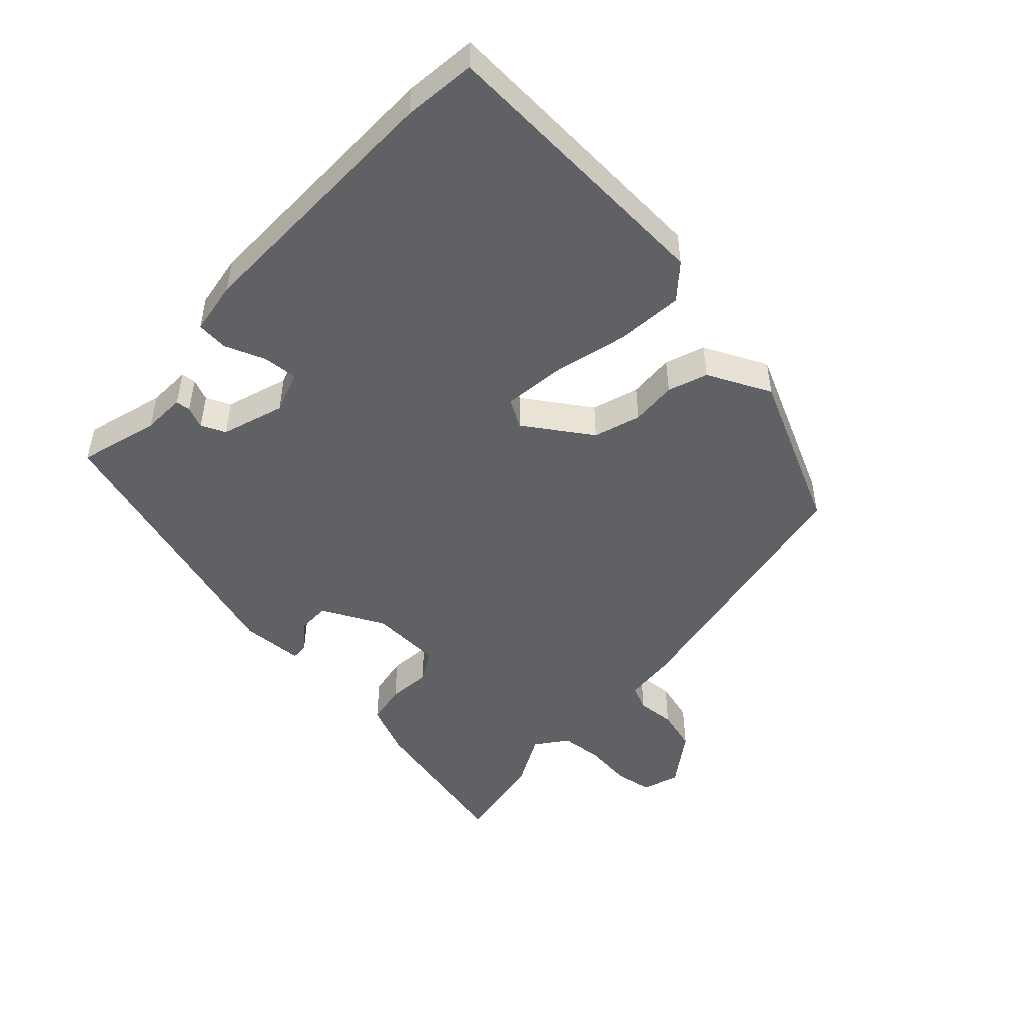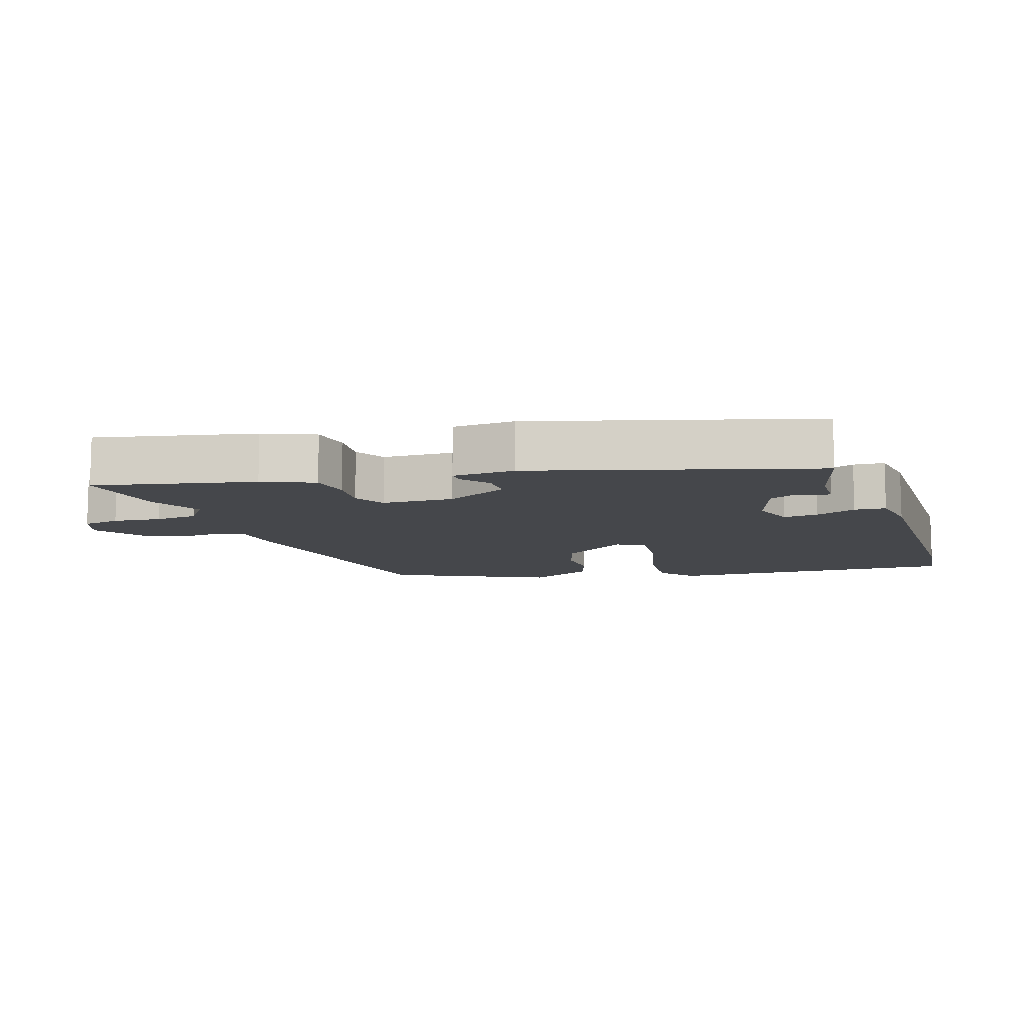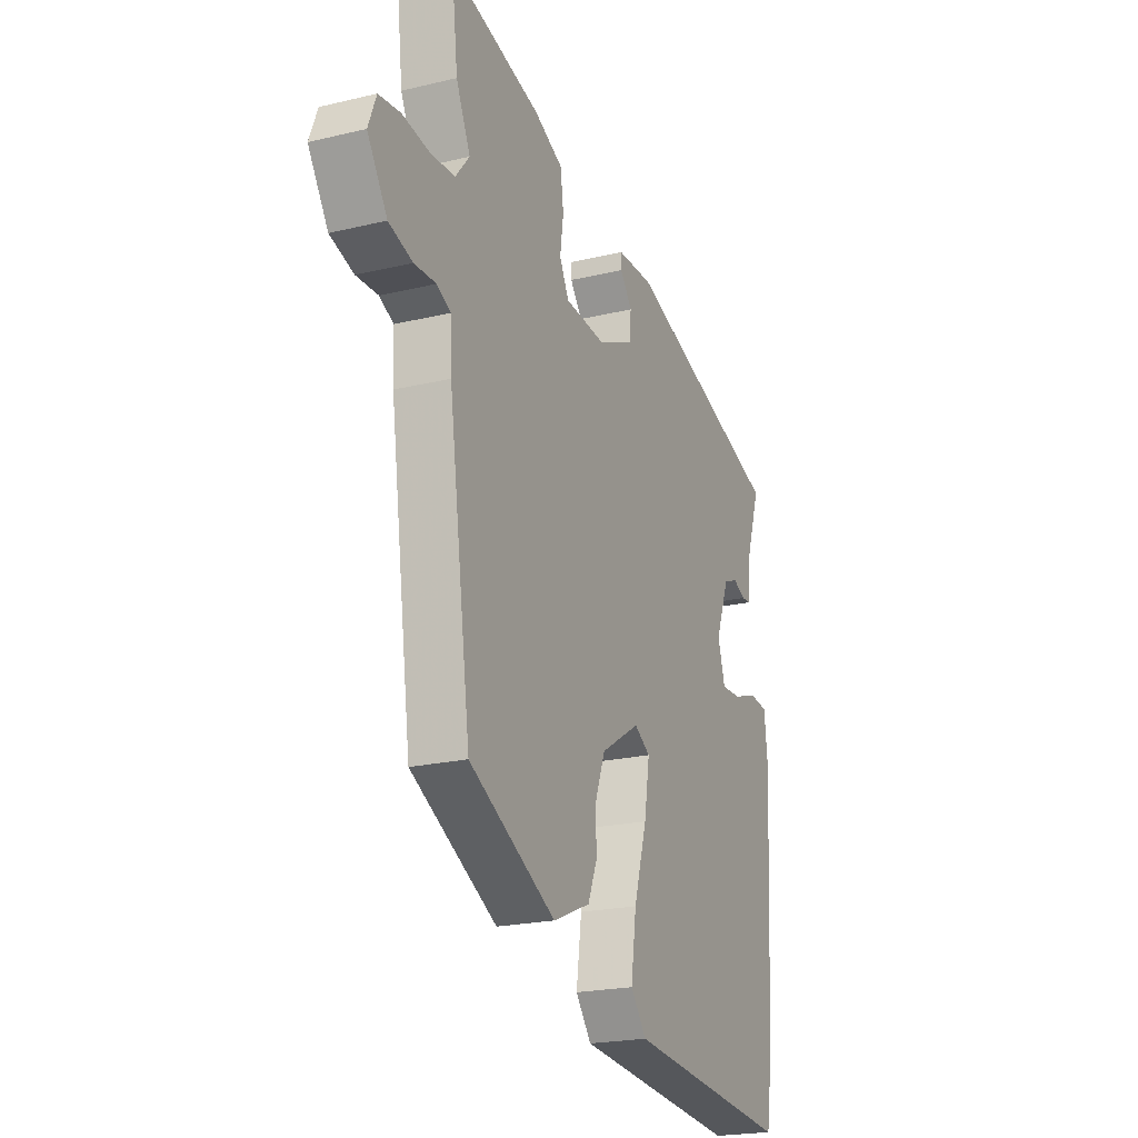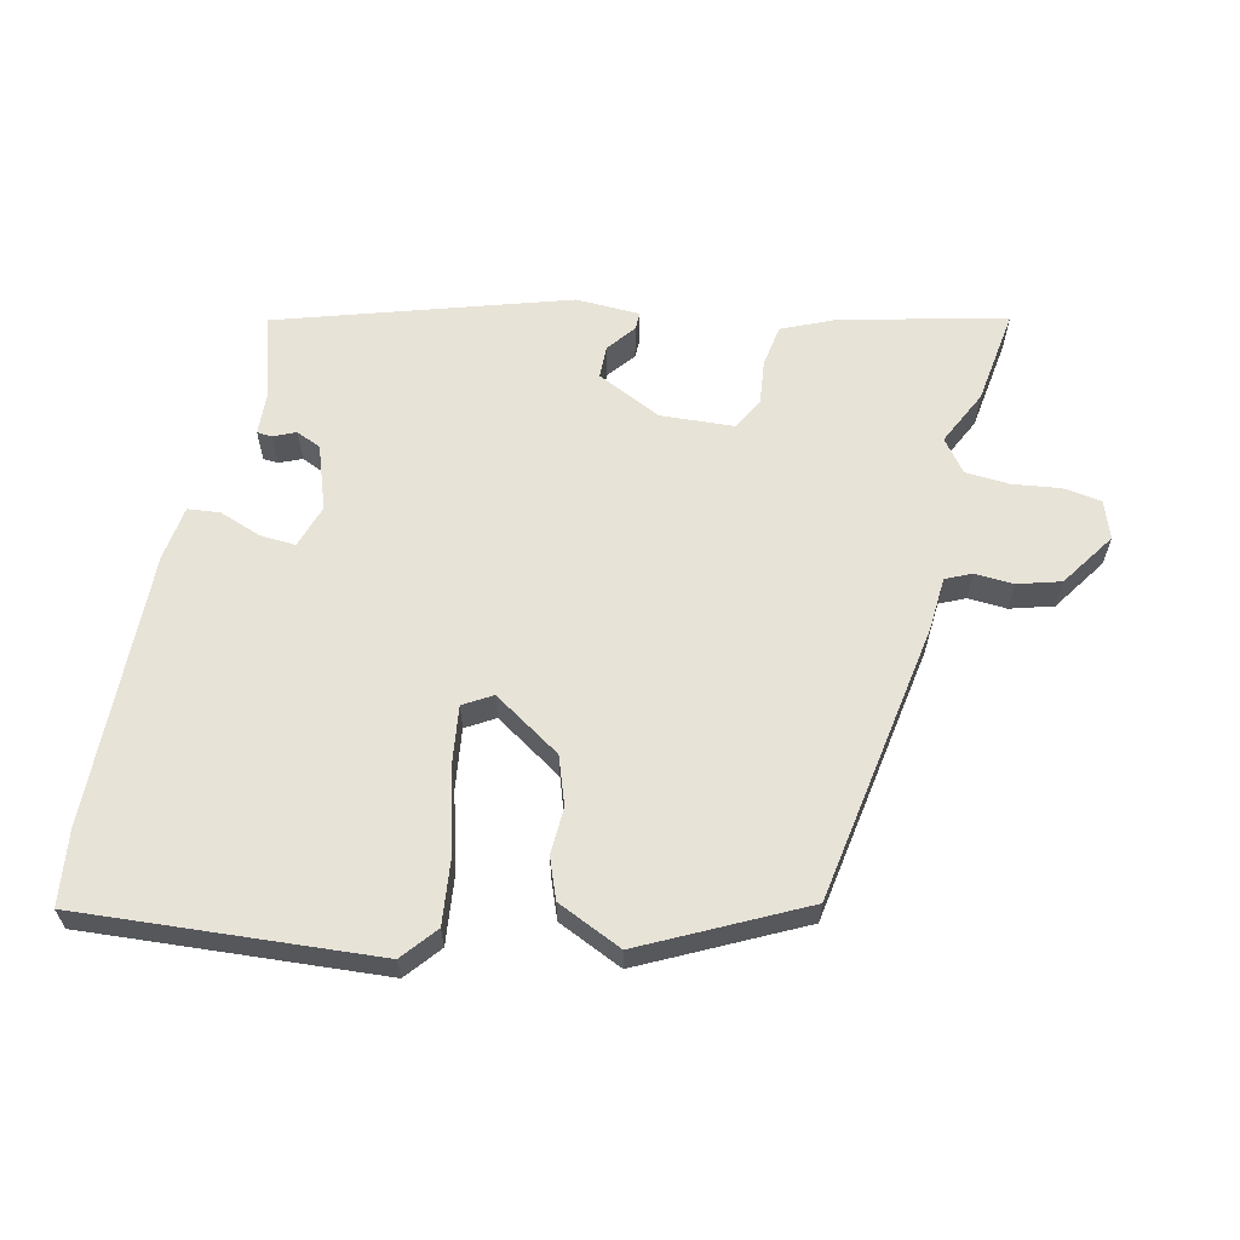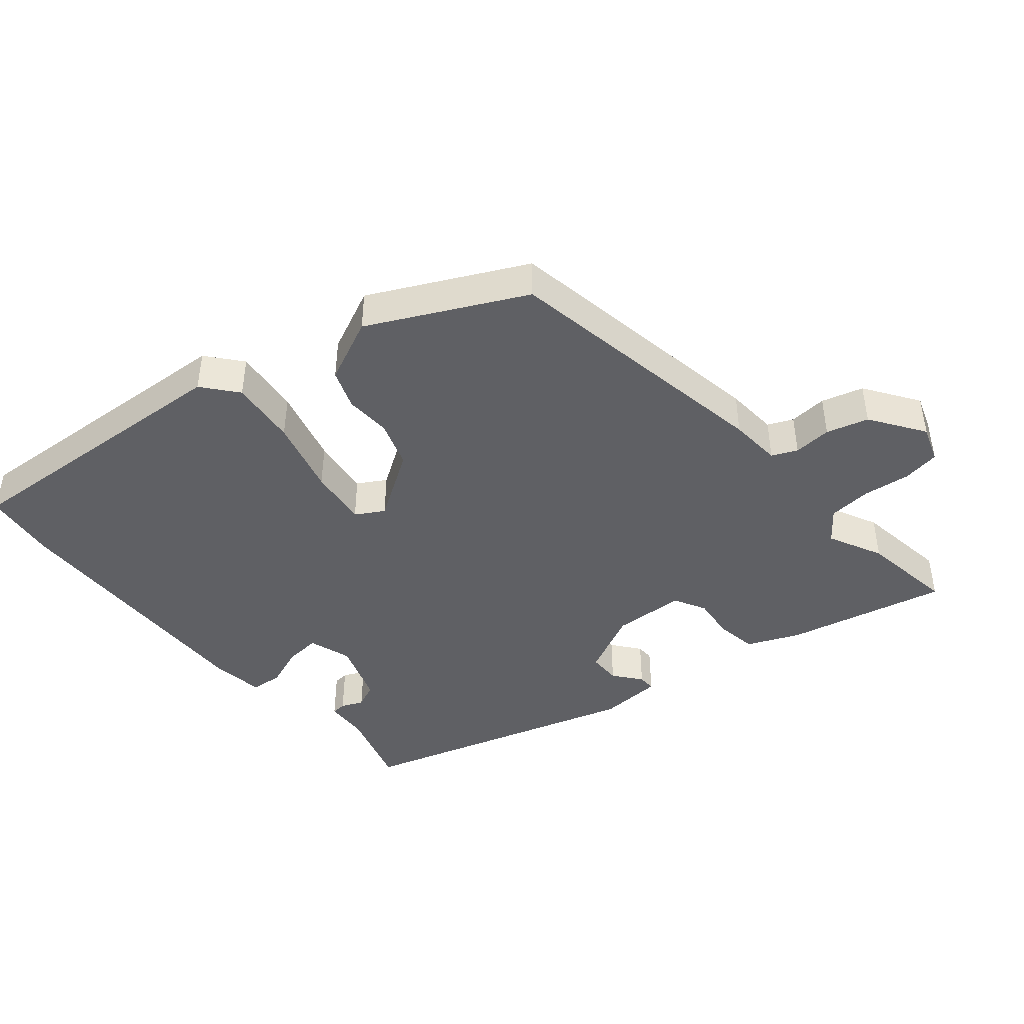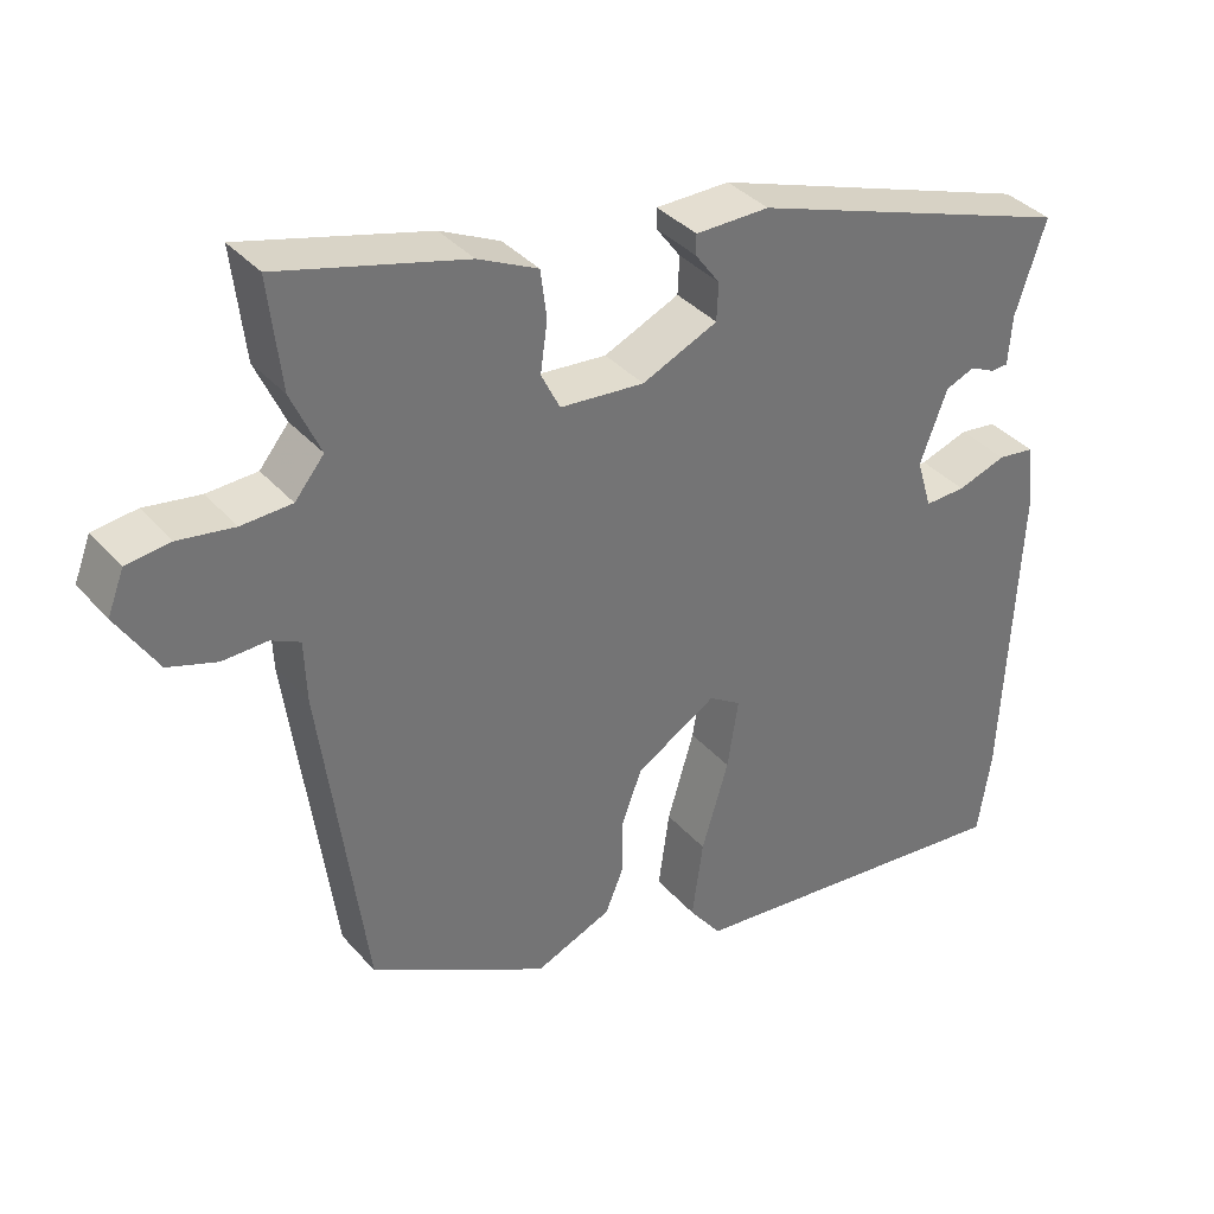
<metadata>
{"format":"obj","ext":"obj","renderer":"f3d","projection":"perspective","resolution":1024,"background":"white","views":[{"elev":-49.1,"azim":139.4,"up":"+Y"},{"elev":-10.5,"azim":21.0,"up":"+Y"},{"elev":-21.2,"azim":-66.8,"up":"+Z"},{"elev":62.2,"azim":-165.7,"up":"+Y"},{"elev":-43.9,"azim":-138.0,"up":"+Y"},{"elev":36.2,"azim":-35.3,"up":"+Z"}]}
</metadata>
<code>
v 0.507 0.07 0.335
v 0.468 0.07 0.217
v 0.463 0.07 0.153
v 0.441 0.07 0.152
v 0.409 0.07 0.167
v 0.372 0.07 0.152
v 0.337 0.07 0.06
v 0.356 0.07 -0.004
v 0.408 0.07 -0.002
v 0.47 0.07 0.019
v 0.517 0.07 0.013
v 0.526 0.07 -0.067
v 0.505 0.07 -0.468
v 0.488 0.07 -0.576
v 0.055 0.07 -0.534
v 0.014 0.07 -0.481
v 0.028 0.07 -0.381
v 0.062 0.07 -0.268
v 0.076 0.07 -0.18
v 0.035 0.07 -0.154
v -0.067 0.07 -0.216
v -0.093 0.07 -0.285
v -0.092 0.07 -0.354
v -0.116 0.07 -0.412
v -0.213 0.07 -0.453
v -0.439 0.07 -0.332
v -0.496 0.07 0.082
v -0.499 0.07 0.16
v -0.536 0.07 0.178
v -0.593 0.07 0.176
v -0.655 0.07 0.196
v -0.707 0.07 0.278
v -0.686 0.07 0.332
v -0.63 0.07 0.339
v -0.559 0.07 0.328
v -0.495 0.07 0.331
v -0.458 0.07 0.376
v -0.495 0.07 0.458
v -0.511 0.07 0.598
v -0.274 0.07 0.535
v -0.198 0.07 0.499
v -0.19 0.07 0.438
v -0.199 0.07 0.374
v -0.175 0.07 0.326
v -0.068 0.07 0.317
v 0.028 0.07 0.36
v 0.03 0.07 0.408
v -0.001 0.07 0.45
v -0.001 0.07 0.476
v 0.093 0.07 0.477
v 0.507 0 0.335
v 0.468 0 0.217
v 0.463 0 0.153
v 0.441 0 0.152
v 0.409 0 0.167
v 0.372 0 0.152
v 0.337 0 0.06
v 0.356 0 -0.004
v 0.408 0 -0.002
v 0.47 0 0.019
v 0.517 0 0.013
v 0.526 0 -0.067
v 0.505 0 -0.468
v 0.488 0 -0.576
v 0.055 0 -0.534
v 0.014 0 -0.481
v 0.028 0 -0.381
v 0.062 0 -0.268
v 0.076 0 -0.18
v 0.035 0 -0.154
v -0.067 0 -0.216
v -0.093 0 -0.285
v -0.092 0 -0.354
v -0.116 0 -0.412
v -0.213 0 -0.453
v -0.439 0 -0.332
v -0.496 0 0.082
v -0.499 0 0.16
v -0.536 0 0.178
v -0.593 0 0.176
v -0.655 0 0.196
v -0.707 0 0.278
v -0.686 0 0.332
v -0.63 0 0.339
v -0.559 0 0.328
v -0.495 0 0.331
v -0.458 0 0.376
v -0.495 0 0.458
v -0.511 0 0.598
v -0.274 0 0.535
v -0.198 0 0.499
v -0.19 0 0.438
v -0.199 0 0.374
v -0.175 0 0.326
v -0.068 0 0.317
v 0.028 0 0.36
v 0.03 0 0.408
v -0.001 0 0.45
v -0.001 0 0.476
v 0.093 0 0.477
f 47 48 49 50
f 46 47 50 1
f 45 46 1 2
f 44 45 2 3
f 40 41 42 43
f 38 39 40 43
f 37 38 43 44
f 36 37 44
f 35 36 44
f 32 33 34 35
f 29 30 31 32
f 28 29 32 35
f 25 26 27 28
f 22 23 24 25
f 21 22 25 28
f 20 21 28 35
f 15 16 17 18
f 15 18 19
f 14 15 19
f 13 14 19
f 12 13 19
f 9 10 11 12
f 8 9 12 19
f 7 8 19 20
f 3 4 5
f 44 3 5
f 44 5 6
f 20 35 44
f 6 7 20 44
f 100 99 98 97
f 51 100 97 96
f 52 51 96 95
f 53 52 95 94
f 93 92 91 90
f 93 90 89 88
f 94 93 88 87
f 94 87 86
f 94 86 85
f 85 84 83 82
f 82 81 80 79
f 85 82 79 78
f 78 77 76 75
f 75 74 73 72
f 78 75 72 71
f 85 78 71 70
f 68 67 66 65
f 69 68 65
f 69 65 64
f 69 64 63
f 69 63 62
f 62 61 60 59
f 69 62 59 58
f 70 69 58 57
f 55 54 53
f 55 53 94
f 56 55 94
f 94 85 70
f 94 70 57 56
f 1 51 52 2
f 2 52 53 3
f 3 53 54 4
f 4 54 55 5
f 5 55 56 6
f 6 56 57 7
f 7 57 58 8
f 8 58 59 9
f 9 59 60 10
f 10 60 61 11
f 11 61 62 12
f 12 62 63 13
f 13 63 64 14
f 14 64 65 15
f 15 65 66 16
f 16 66 67 17
f 17 67 68 18
f 18 68 69 19
f 19 69 70 20
f 20 70 71 21
f 21 71 72 22
f 22 72 73 23
f 23 73 74 24
f 24 74 75 25
f 25 75 76 26
f 26 76 77 27
f 27 77 78 28
f 28 78 79 29
f 29 79 80 30
f 30 80 81 31
f 31 81 82 32
f 32 82 83 33
f 33 83 84 34
f 34 84 85 35
f 35 85 86 36
f 36 86 87 37
f 37 87 88 38
f 38 88 89 39
f 39 89 90 40
f 40 90 91 41
f 41 91 92 42
f 42 92 93 43
f 43 93 94 44
f 44 94 95 45
f 45 95 96 46
f 46 96 97 47
f 47 97 98 48
f 48 98 99 49
f 49 99 100 50
f 50 100 51 1

</code>
